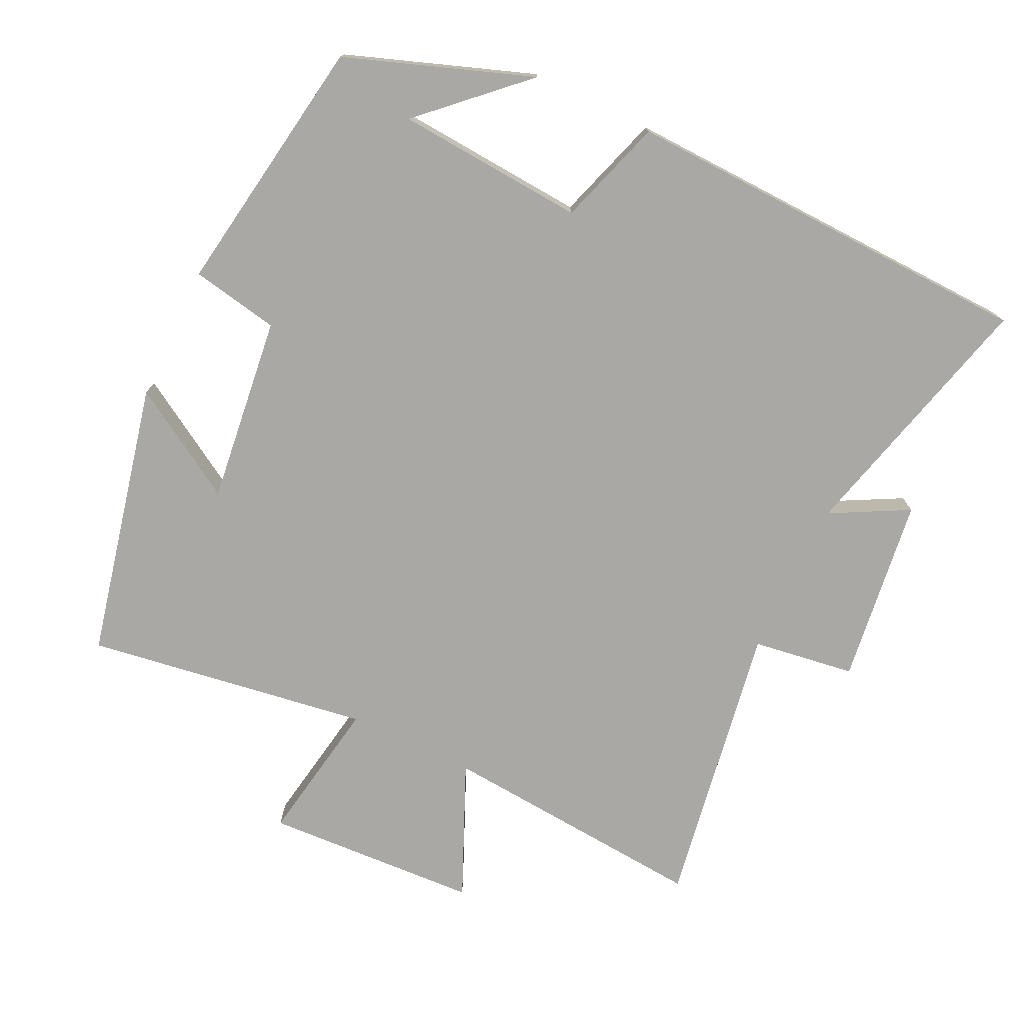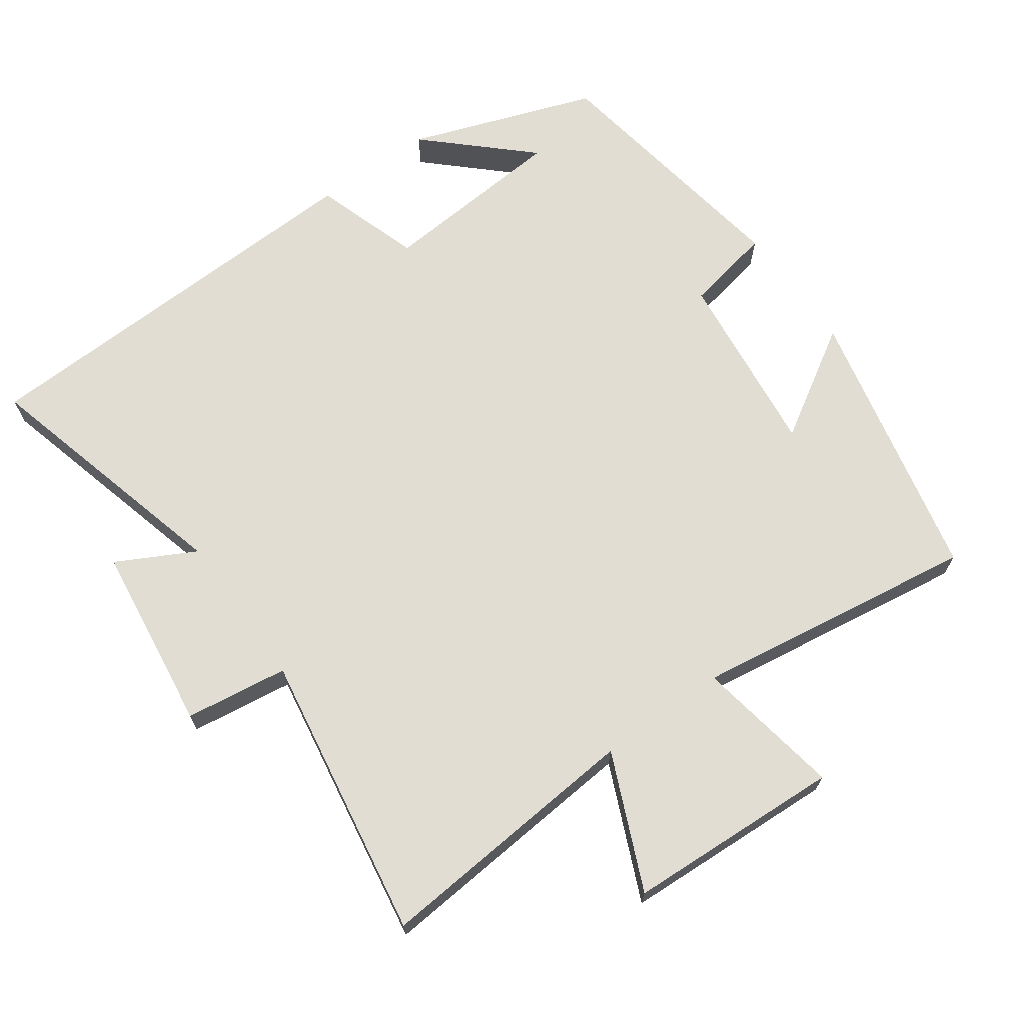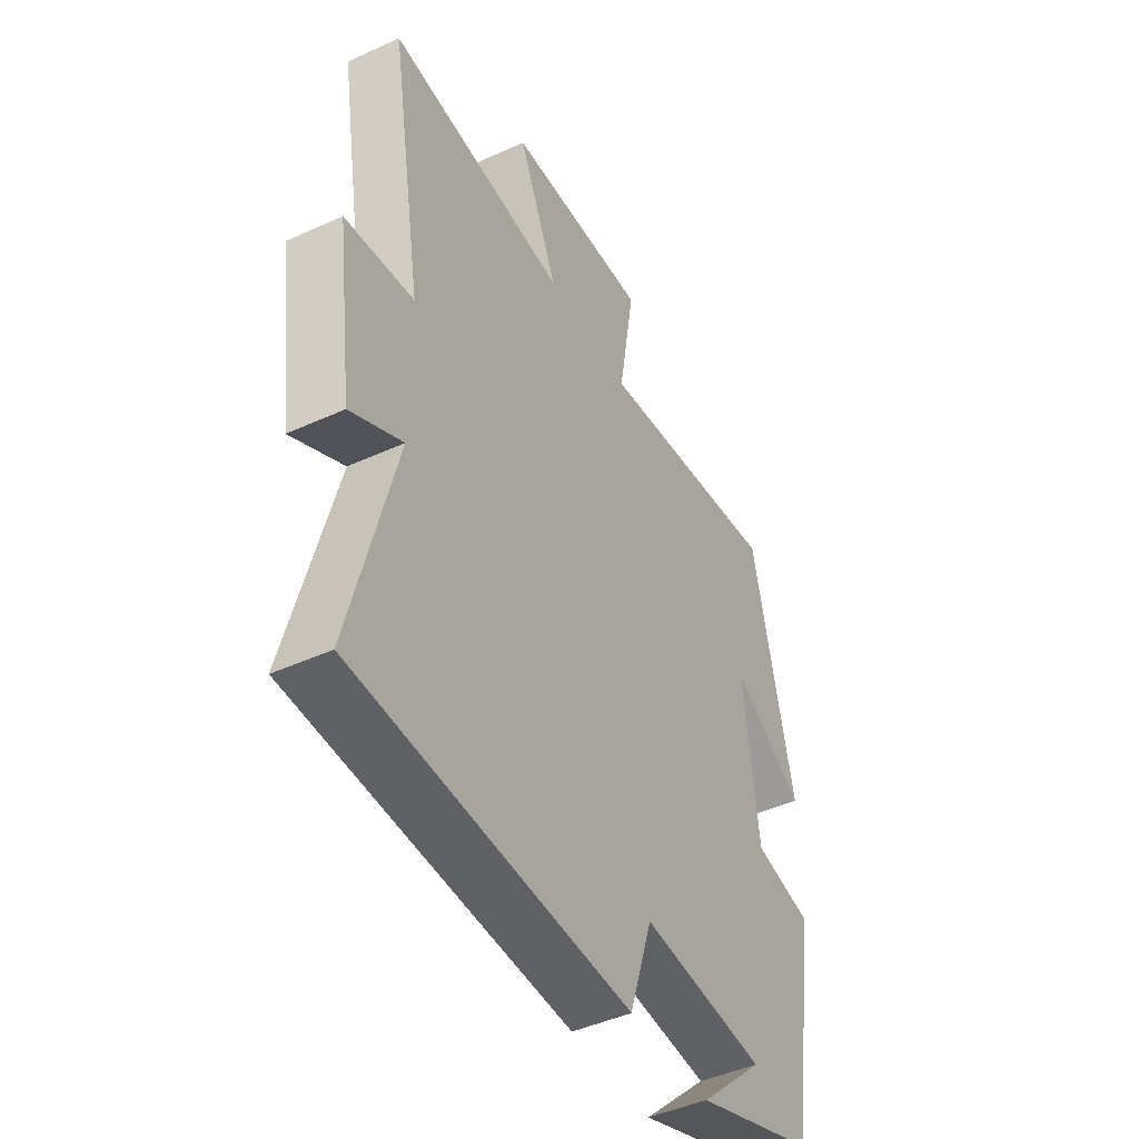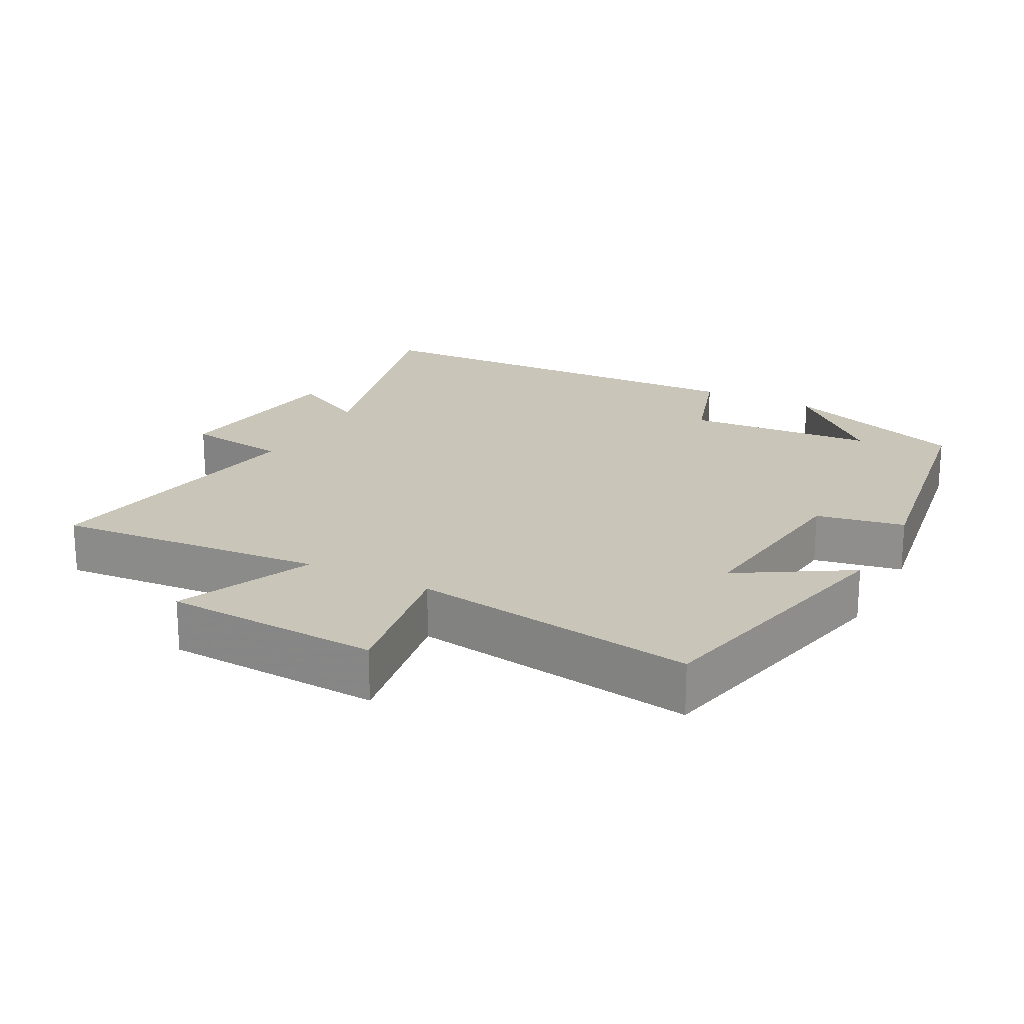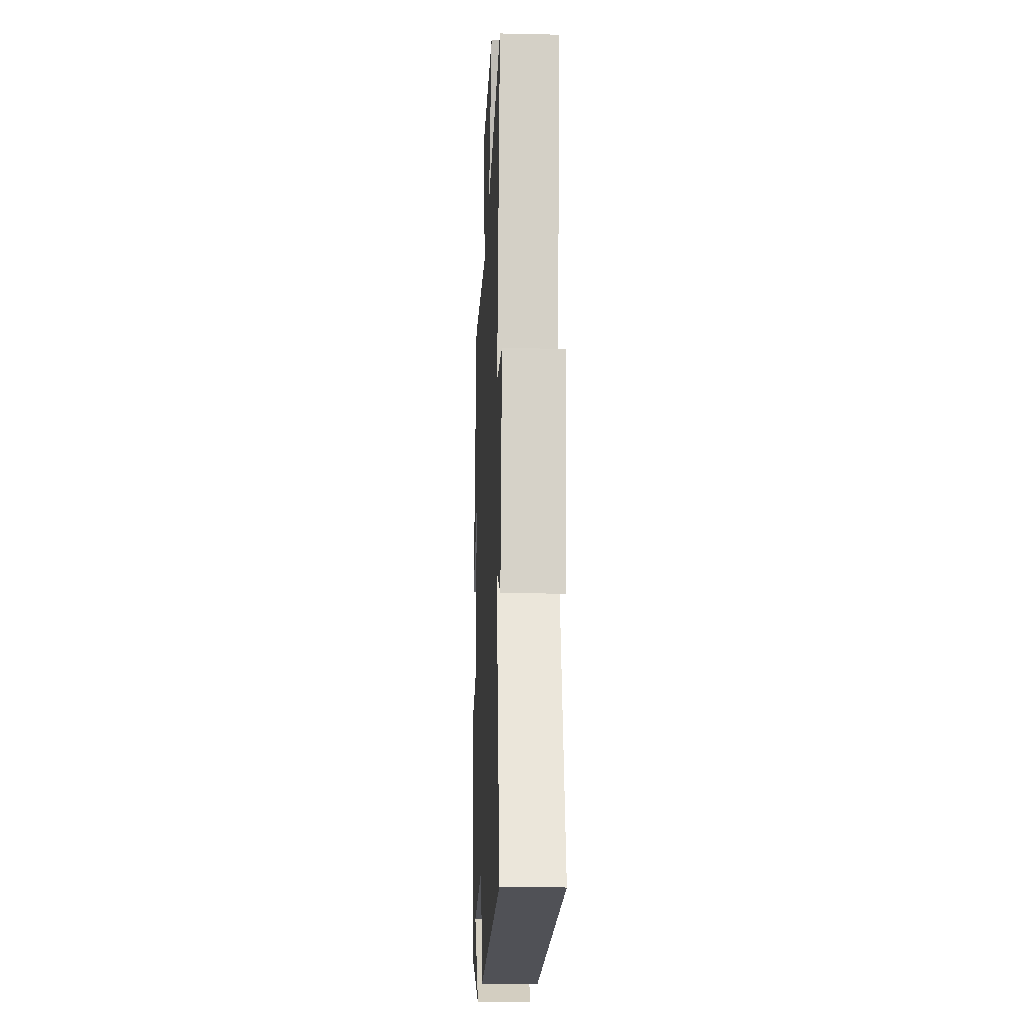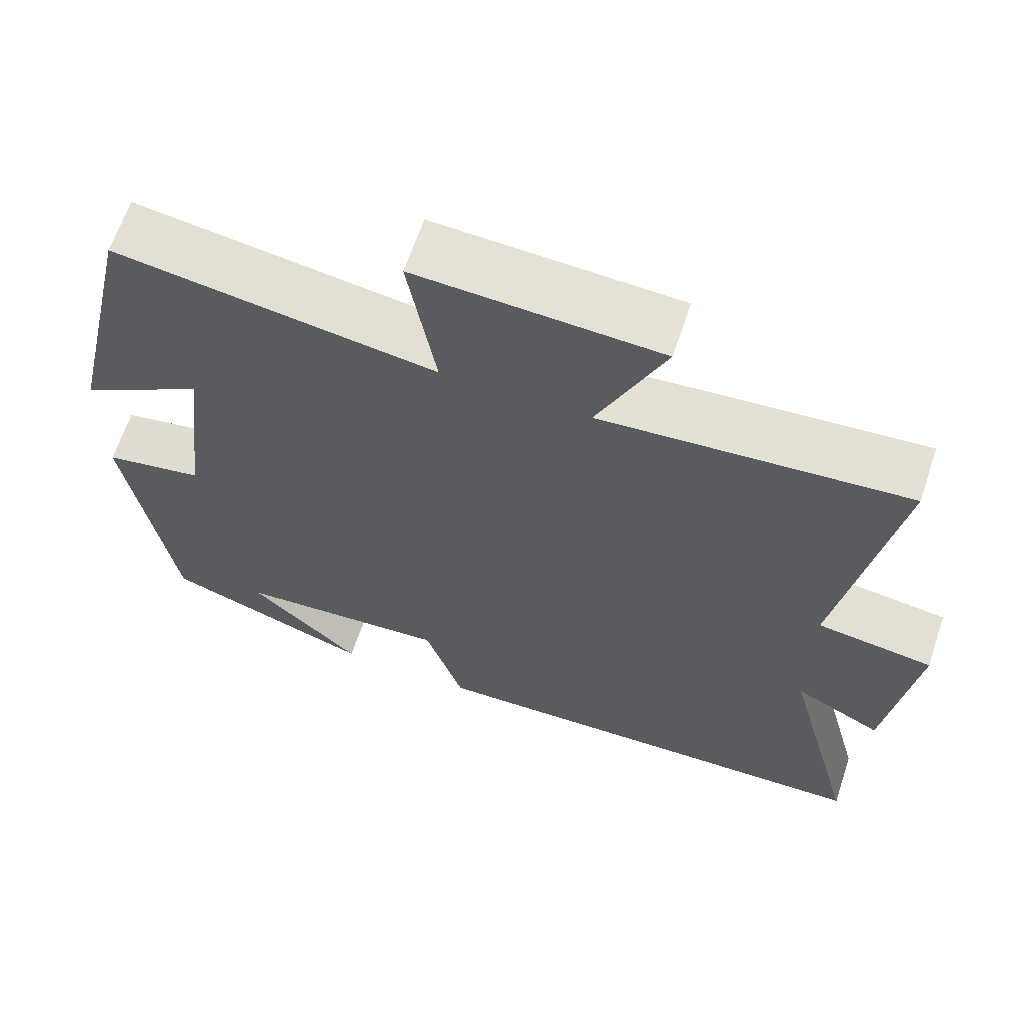
<metadata>
{"format":"obj","ext":"obj","renderer":"f3d","projection":"perspective","resolution":1024,"background":"white","views":[{"elev":-75.0,"azim":154.4,"up":"+Y"},{"elev":68.3,"azim":-35.8,"up":"+Y"},{"elev":-45.2,"azim":-62.2,"up":"+Z"},{"elev":20.6,"azim":27.7,"up":"+Y"},{"elev":-18.5,"azim":-92.4,"up":"+Z"},{"elev":64.5,"azim":-161.5,"up":"+Z"}]}
</metadata>
<code>
v -0.569 0.07 0.532
v -0.183 0.07 0.5
v -0.268 0.07 0.693
v 0.04 0.07 0.709
v 0.005 0.07 0.5
v 0.411 0.07 0.561
v 0.5 0.07 0.165
v 0.342 0.07 0.261
v 0.374 0.07 -0.007
v 0.5 0.07 -0.031
v 0.442 0.07 -0.404
v 0.176 0.07 -0.5
v 0.317 0.07 -0.367
v 0.047 0.07 -0.347
v -0.002 0.07 -0.5
v -0.596 0.07 -0.48
v -0.5 0.07 -0.108
v -0.611 0.07 -0.167
v -0.647 0.07 0.101
v -0.5 0.07 0.122
v -0.569 0 0.532
v -0.183 0 0.5
v -0.268 0 0.693
v 0.04 0 0.709
v 0.005 0 0.5
v 0.411 0 0.561
v 0.5 0 0.165
v 0.342 0 0.261
v 0.374 0 -0.007
v 0.5 0 -0.031
v 0.442 0 -0.404
v 0.176 0 -0.5
v 0.317 0 -0.367
v 0.047 0 -0.347
v -0.002 0 -0.5
v -0.596 0 -0.48
v -0.5 0 -0.108
v -0.611 0 -0.167
v -0.647 0 0.101
v -0.5 0 0.122
f 17 18 19 20
f 14 15 16 17
f 13 14 17 20
f 11 12 13
f 11 13 20
f 10 11 20
f 9 10 20
f 20 1 2
f 9 20 2
f 8 9 2
f 5 6 7 8
f 2 3 4 5
f 2 5 8
f 40 39 38 37
f 37 36 35 34
f 40 37 34 33
f 33 32 31
f 40 33 31
f 40 31 30
f 40 30 29
f 22 21 40
f 22 40 29
f 22 29 28
f 28 27 26 25
f 25 24 23 22
f 28 25 22
f 1 21 22 2
f 2 22 23 3
f 3 23 24 4
f 4 24 25 5
f 5 25 26 6
f 6 26 27 7
f 7 27 28 8
f 8 28 29 9
f 9 29 30 10
f 10 30 31 11
f 11 31 32 12
f 12 32 33 13
f 13 33 34 14
f 14 34 35 15
f 15 35 36 16
f 16 36 37 17
f 17 37 38 18
f 18 38 39 19
f 19 39 40 20
f 20 40 21 1

</code>
